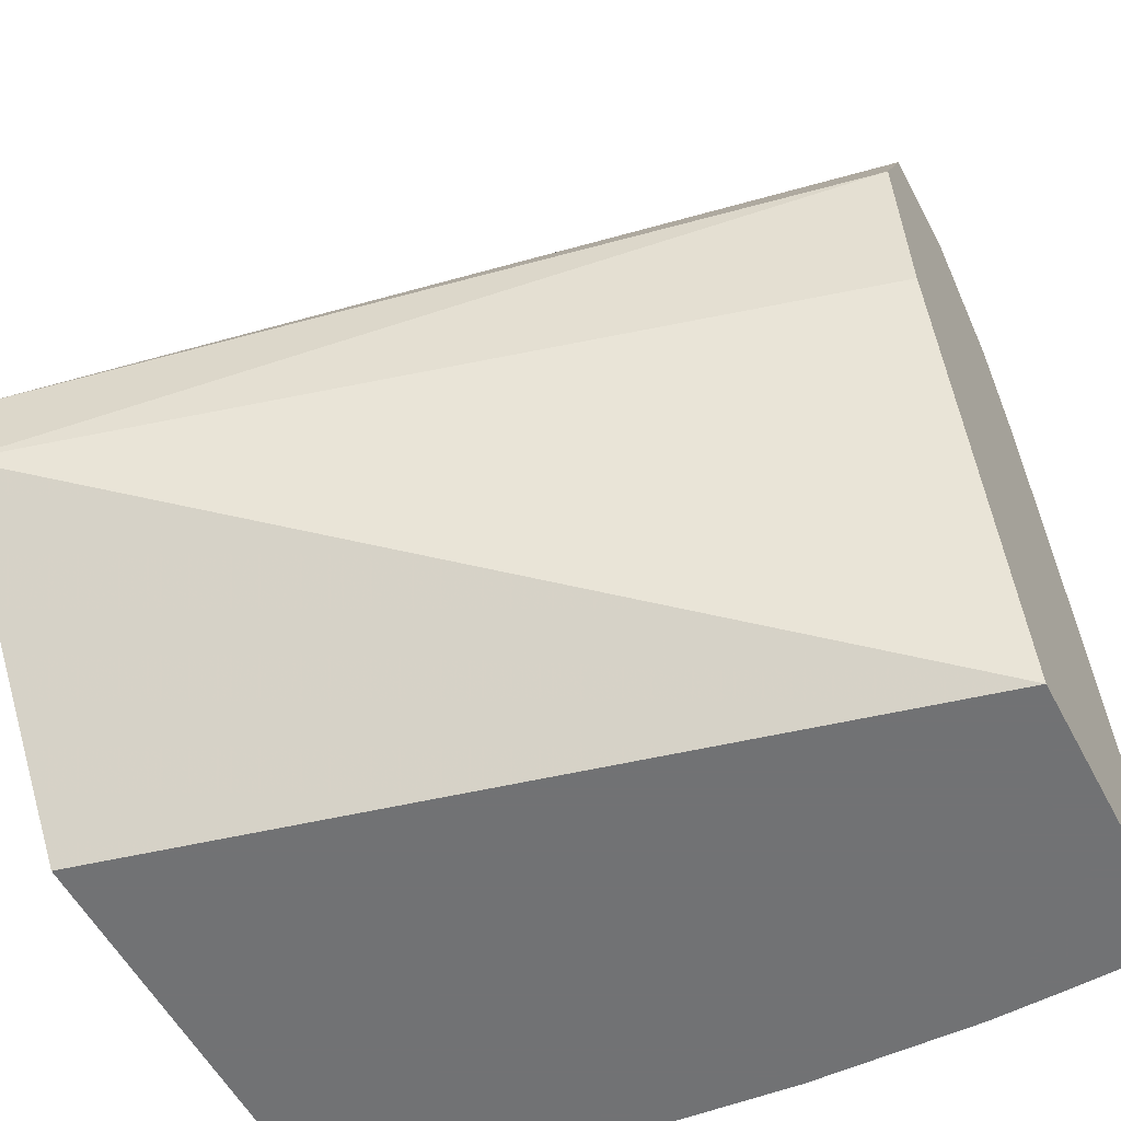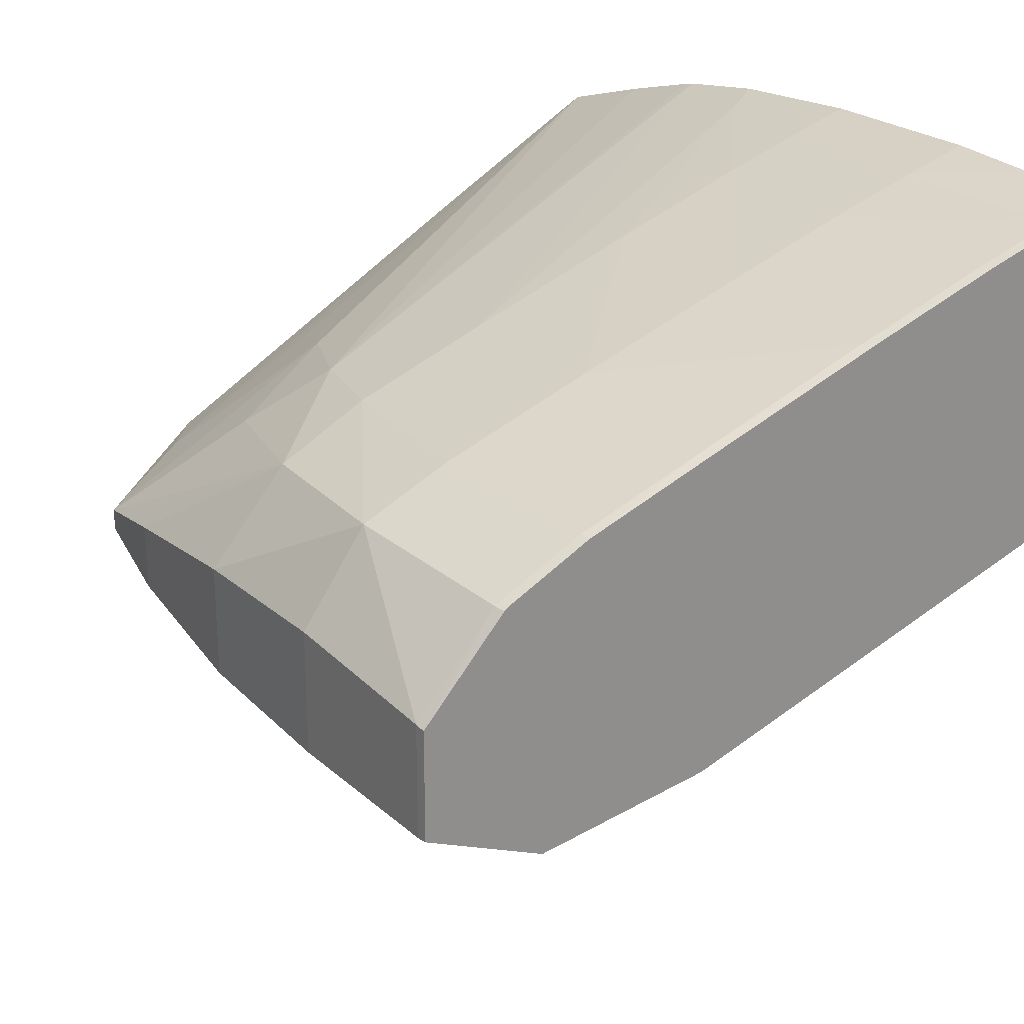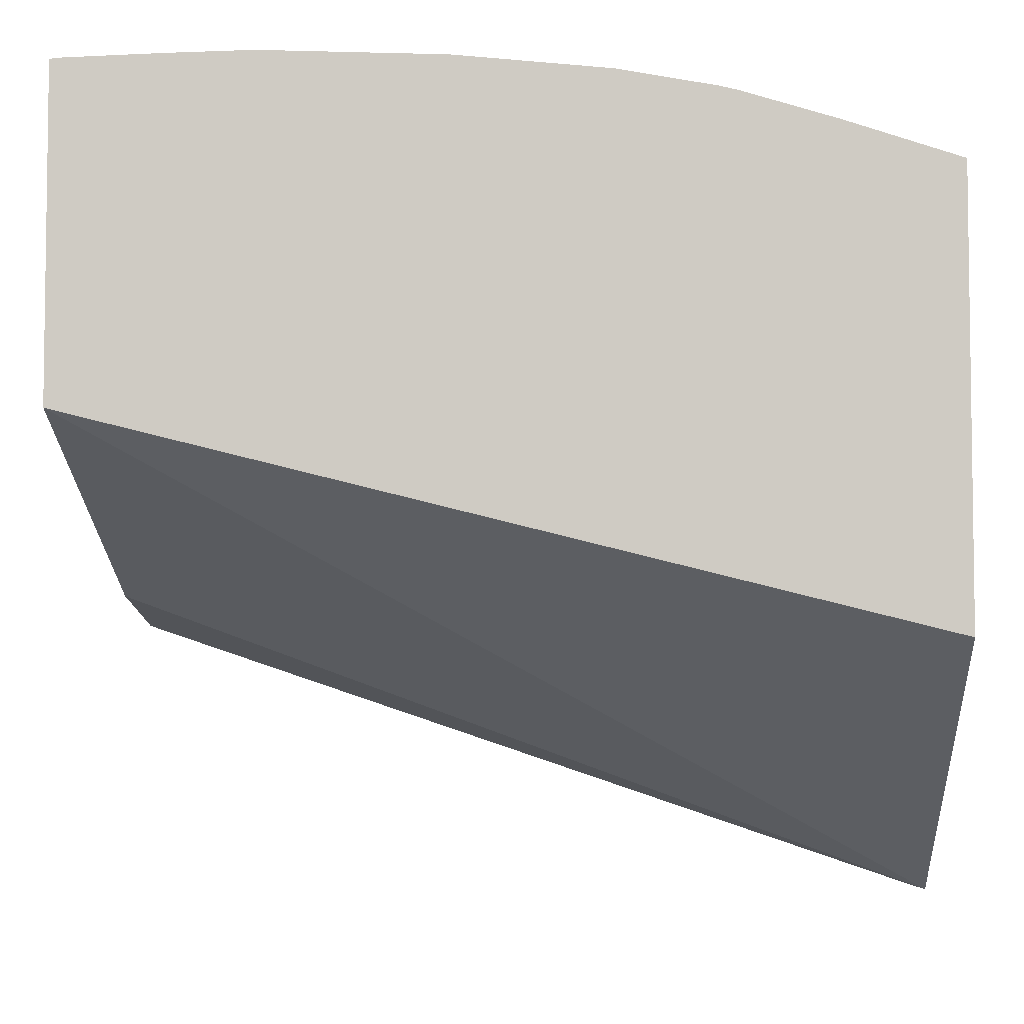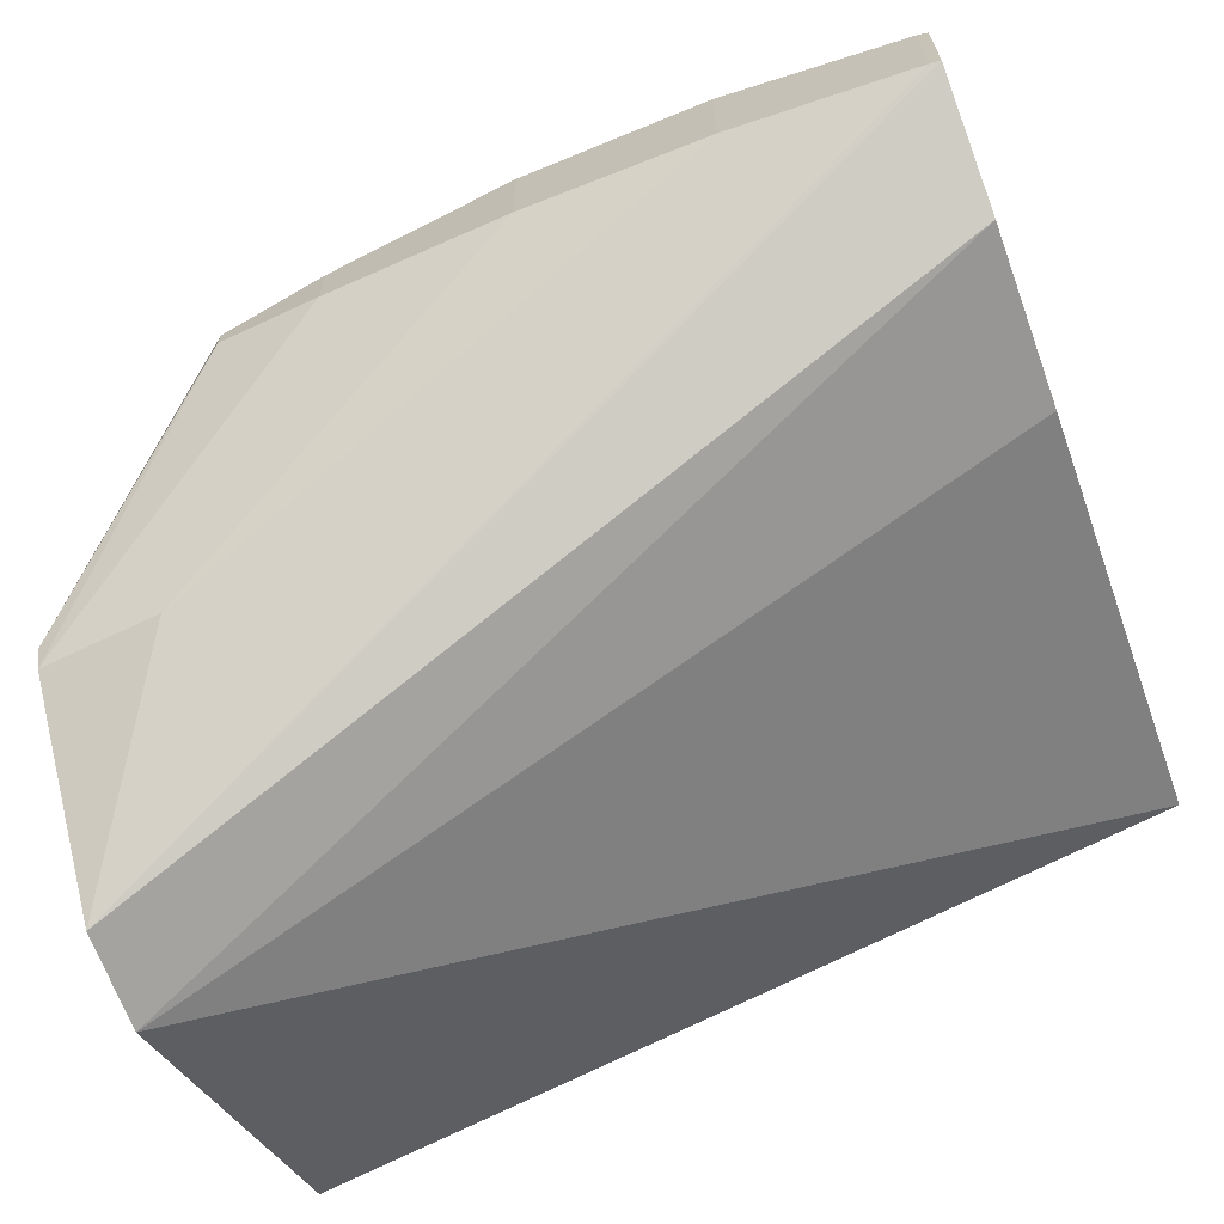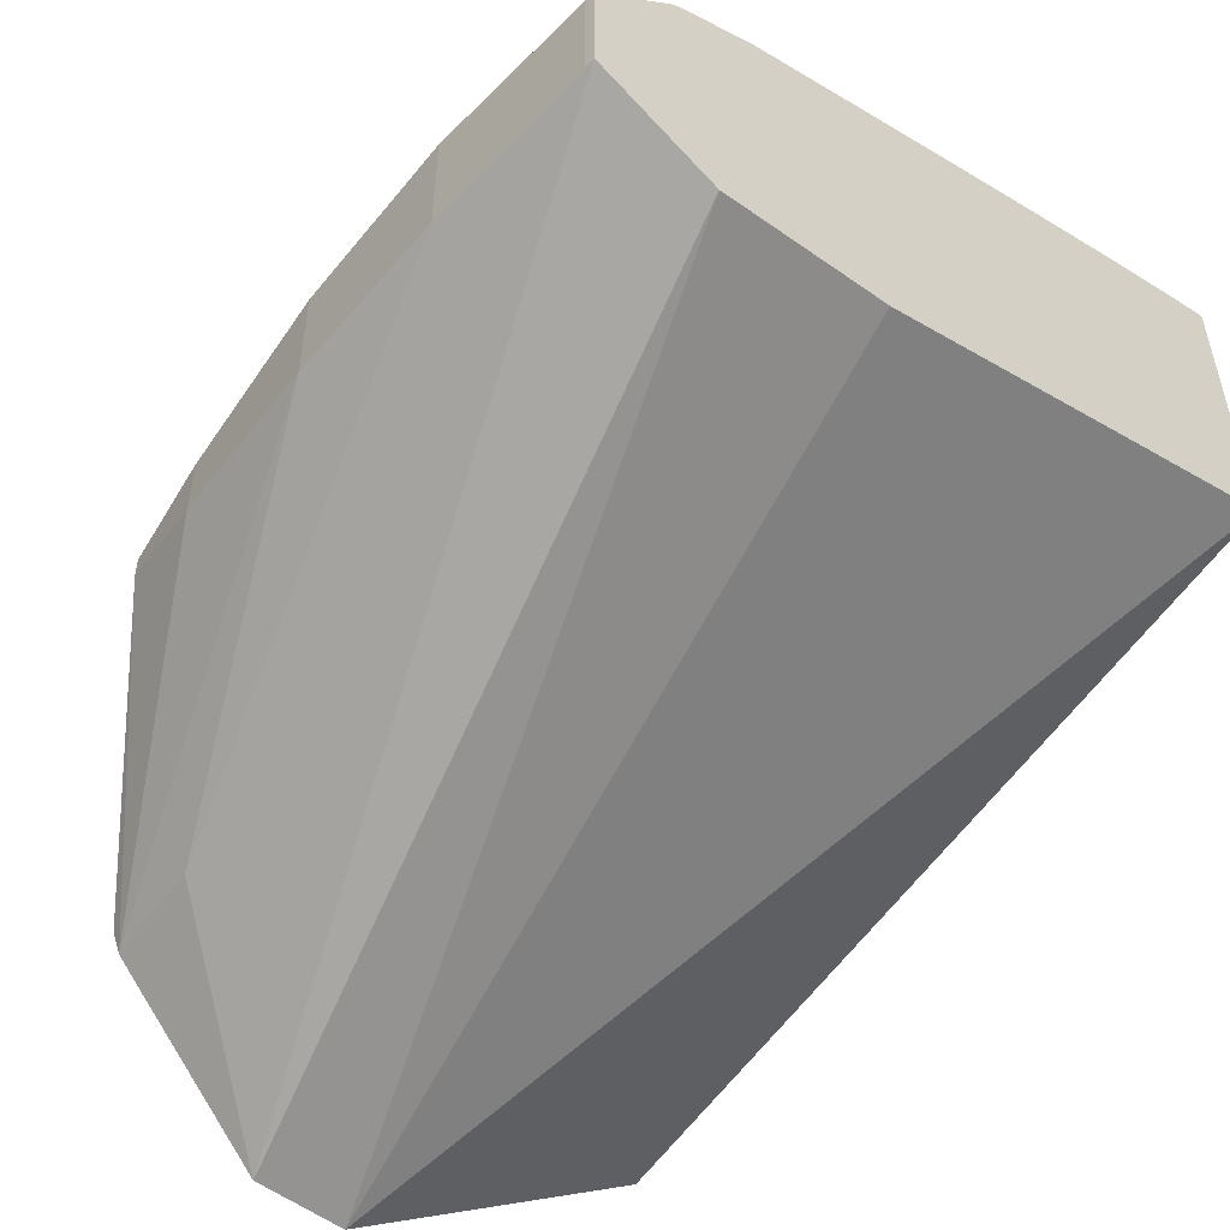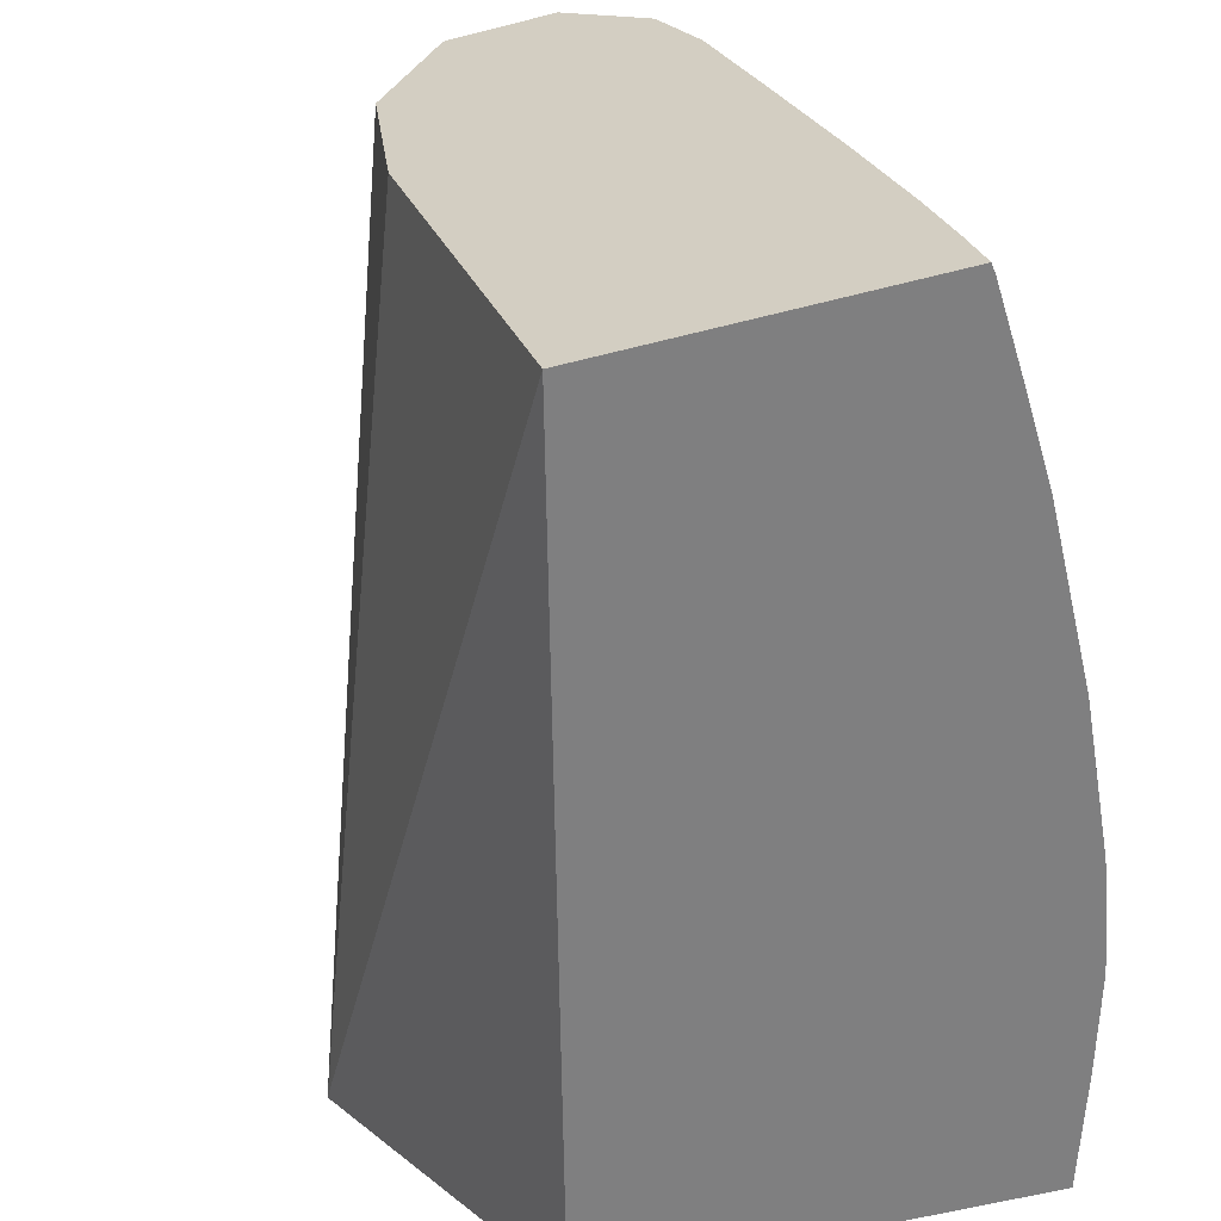
<metadata>
{"format":"obj","ext":"obj","renderer":"f3d","projection":"perspective","resolution":1024,"background":"white","views":[{"elev":-55.6,"azim":27.5,"up":"+Z"},{"elev":25.2,"azim":55.5,"up":"+Y"},{"elev":-5.2,"azim":-179.2,"up":"+Y"},{"elev":-67.8,"azim":20.0,"up":"+Y"},{"elev":-52.6,"azim":49.5,"up":"+Y"},{"elev":-59.8,"azim":104.7,"up":"+Z"}]}
</metadata>
<code>
v 0.01041 0.01428 0.1034
v 0.01041 0.01408 0.1041
v 0.01132 0.01425 0.1034
v 0.008523 0.01422 0.1034
v 0.01041 0.01382 0.105
v 0.01231 0.01405 0.1039
v 0.01231 0.01421 0.1034
v 0.008523 0.01406 0.104
v 0.006934 0.01408 0.1034
v 0.008523 0.01378 0.1049
v 0.01041 0.01341 0.1063
v 0.01231 0.01377 0.1049
v 0.01241 0.01379 0.1048
v 0.01241 0.01404 0.1039
v 0.01241 0.01419 0.1034
v 0.007145 0.014 0.1037
v 0.005929 0.01391 0.1034
v 0.005884 0.01388 0.1034
v 0.008523 0.01332 0.1063
v 0.01041 0.0128 0.1082
v 0.01231 0.01331 0.1063
v 0.01241 0.01332 0.1062
v 0.01241 0.01078 0.1034
v 0.008523 0.01269 0.1082
v 0.005729 0.01386 0.1034
v 0.00739 0.0121 0.1094
v 0.008523 0.0122 0.1097
v 0.01041 0.01226 0.1099
v 0.01231 0.01267 0.1082
v 0.01241 0.01269 0.1081
v 0.01241 0.009254 0.1082
v 0.003544 0.006023 0.1068
v 0.003544 0.008577 0.1034
v 0.004742 0.01357 0.1034
v 0.003544 0.01319 0.1034
v 0.006129 0.01186 0.1088
v 0.006709 0.01143 0.11
v 0.008523 0.01173 0.1106
v 0.01041 0.01186 0.1108
v 0.01231 0.01219 0.1096
v 0.01241 0.01218 0.1096
v 0.01241 0.009001 0.1101
v 0.003544 0.00601 0.1078
v 0.003544 0.01216 0.1053
v 0.004865 0.01049 0.11
v 0.004815 0.0114 0.1082
v 0.005578 0.01022 0.1111
v 0.008523 0.01079 0.1114
v 0.006633 0.01046 0.1113
v 0.01041 0.01091 0.1115
v 0.01231 0.01079 0.1114
v 0.01231 0.01173 0.1106
v 0.01241 0.01177 0.1105
v 0.01241 0.009605 0.1114
v 0.01231 0.009596 0.1114
v 0.004742 0.007697 0.1097
v 0.003544 0.007383 0.1092
v 0.003544 0.01001 0.1091
v 0.003762 0.01017 0.1092
v 0.005578 0.009993 0.1111
v 0.003544 0.009543 0.1094
v 0.003544 0.009302 0.1095
v 0.003544 0.009203 0.1095
v 0.003544 0.007941 0.1096
v 0.008523 0.009599 0.1114
v 0.006633 0.00976 0.1113
v 0.01041 0.009595 0.1115
v 0.01241 0.01077 0.1114
v 0.01241 0.01172 0.1106
v 0.003544 0.00772 0.1095
f 1 2 3
f 1 3 7
f 1 7 15
f 1 15 23
f 1 23 33
f 1 33 35
f 1 35 34
f 1 34 25
f 1 25 17
f 1 17 9
f 1 9 4
f 1 4 2
f 2 5 6
f 2 6 7
f 2 7 3
f 2 4 8
f 2 8 5
f 4 9 8
f 5 8 10
f 5 10 11
f 5 11 12
f 5 12 6
f 6 12 13
f 6 13 14
f 6 14 7
f 7 14 15
f 8 9 16
f 8 16 10
f 9 17 18
f 9 18 16
f 10 19 11
f 10 16 19
f 11 19 20
f 11 20 21
f 11 21 12
f 12 21 13
f 13 21 22
f 13 22 30
f 13 30 41
f 13 41 53
f 13 53 69
f 13 69 68
f 13 68 54
f 13 54 42
f 13 42 31
f 13 31 23
f 13 23 15
f 13 15 14
f 16 18 24
f 16 24 19
f 17 25 18
f 18 25 26
f 18 26 27
f 18 27 24
f 19 24 20
f 20 24 28
f 20 28 21
f 21 28 29
f 21 29 22
f 22 29 30
f 23 31 32
f 23 32 33
f 24 27 28
f 25 34 26
f 26 34 35
f 26 35 36
f 26 36 37
f 26 37 38
f 26 38 27
f 27 38 39
f 27 39 28
f 28 39 40
f 28 40 29
f 29 41 30
f 29 40 41
f 31 42 32
f 32 43 57
f 32 57 70
f 32 70 64
f 32 64 63
f 32 63 62
f 32 62 61
f 32 61 58
f 32 58 44
f 32 44 35
f 32 35 33
f 32 42 43
f 35 44 45
f 35 45 46
f 35 46 36
f 36 46 45
f 36 45 47
f 36 47 37
f 37 47 38
f 38 48 39
f 38 47 49
f 38 49 48
f 39 48 50
f 39 50 51
f 39 51 52
f 39 52 40
f 40 52 53
f 40 53 41
f 42 54 43
f 43 54 55
f 43 55 56
f 43 56 57
f 44 58 59
f 44 59 45
f 45 59 47
f 47 60 66
f 47 66 49
f 47 59 61
f 47 61 62
f 47 62 63
f 47 63 64
f 47 64 60
f 48 65 67
f 48 67 50
f 48 49 66
f 48 66 65
f 50 67 55
f 50 55 51
f 51 55 54
f 51 54 68
f 51 68 52
f 52 68 69
f 52 69 53
f 55 67 56
f 56 70 57
f 56 67 65
f 56 65 70
f 58 61 59
f 60 64 70
f 60 70 66
f 65 66 70

</code>
